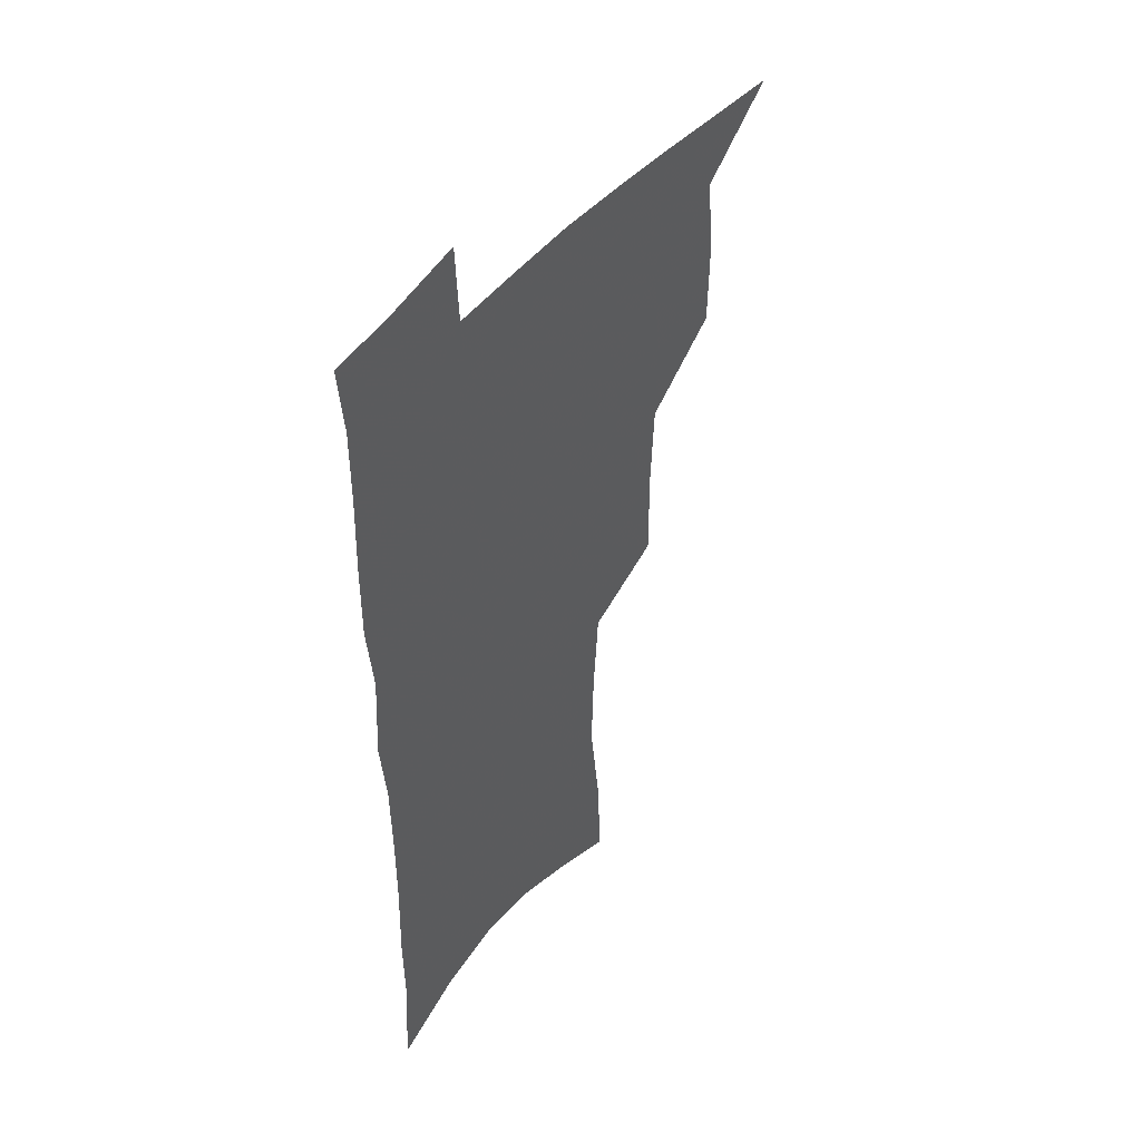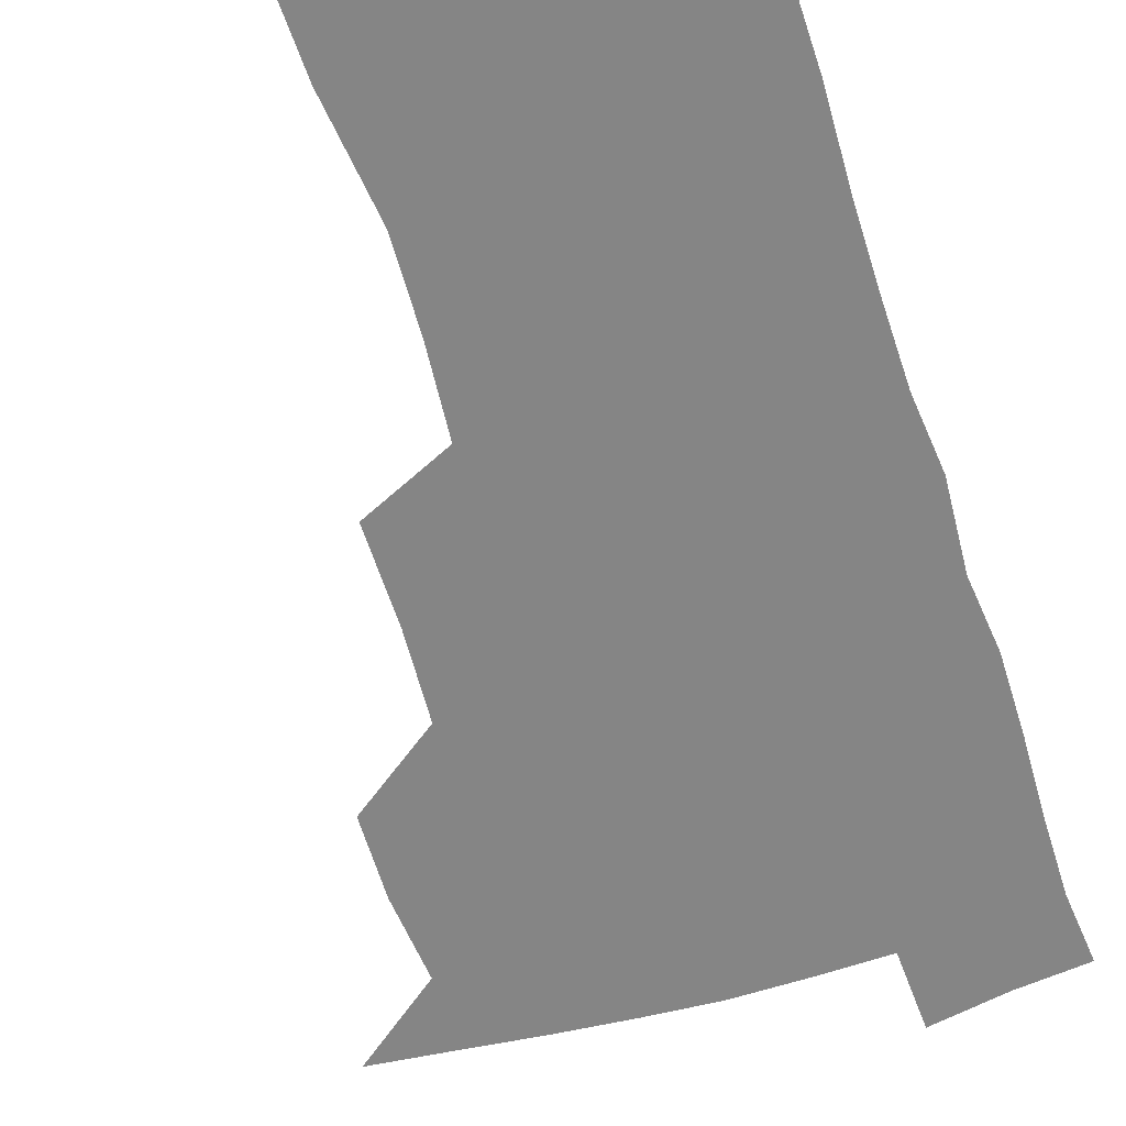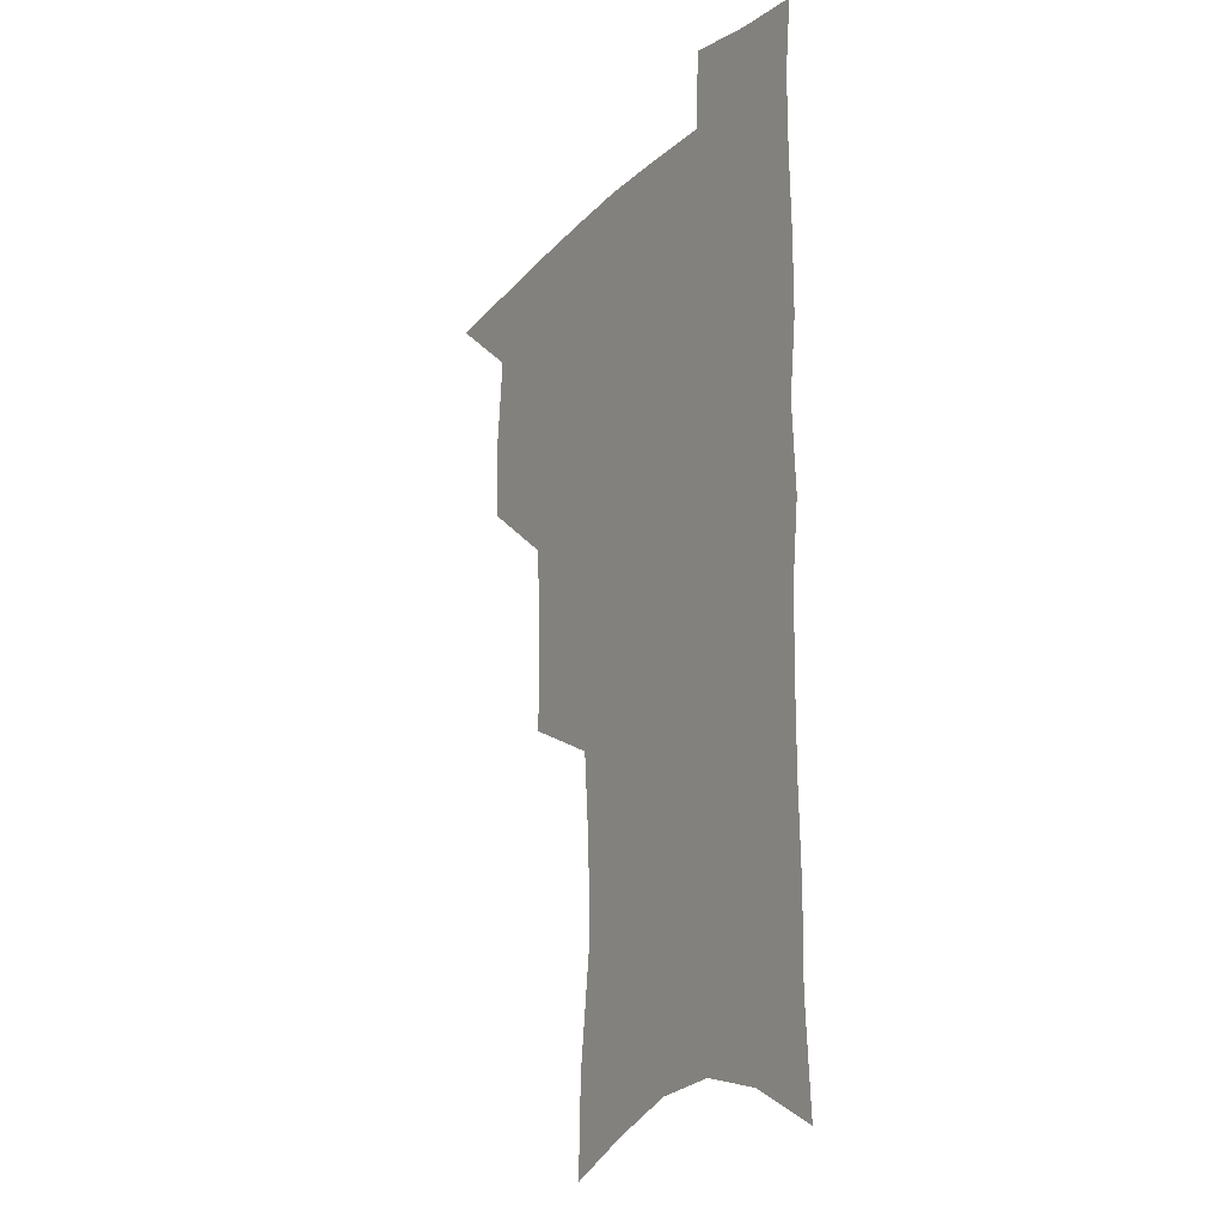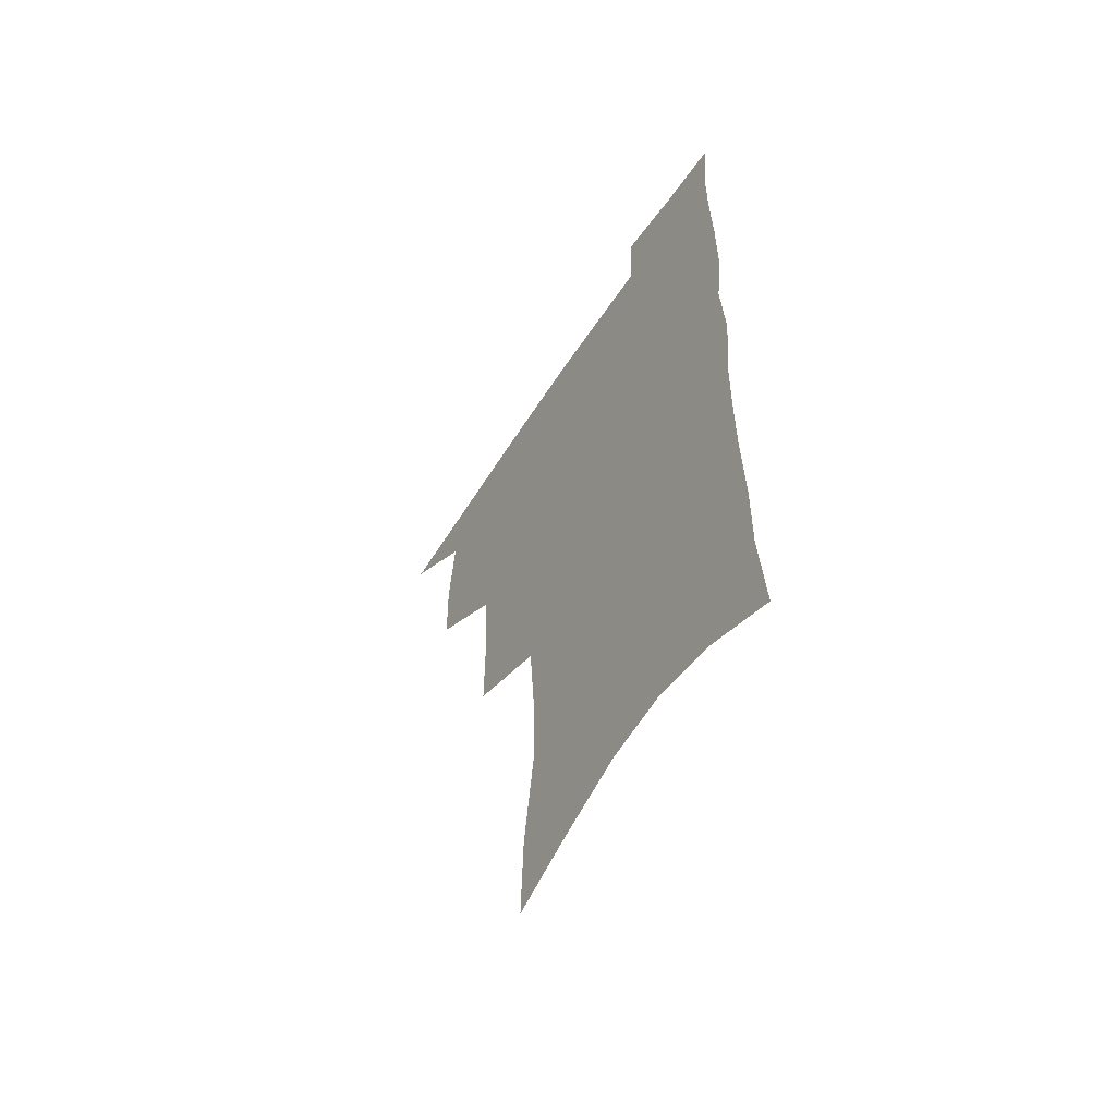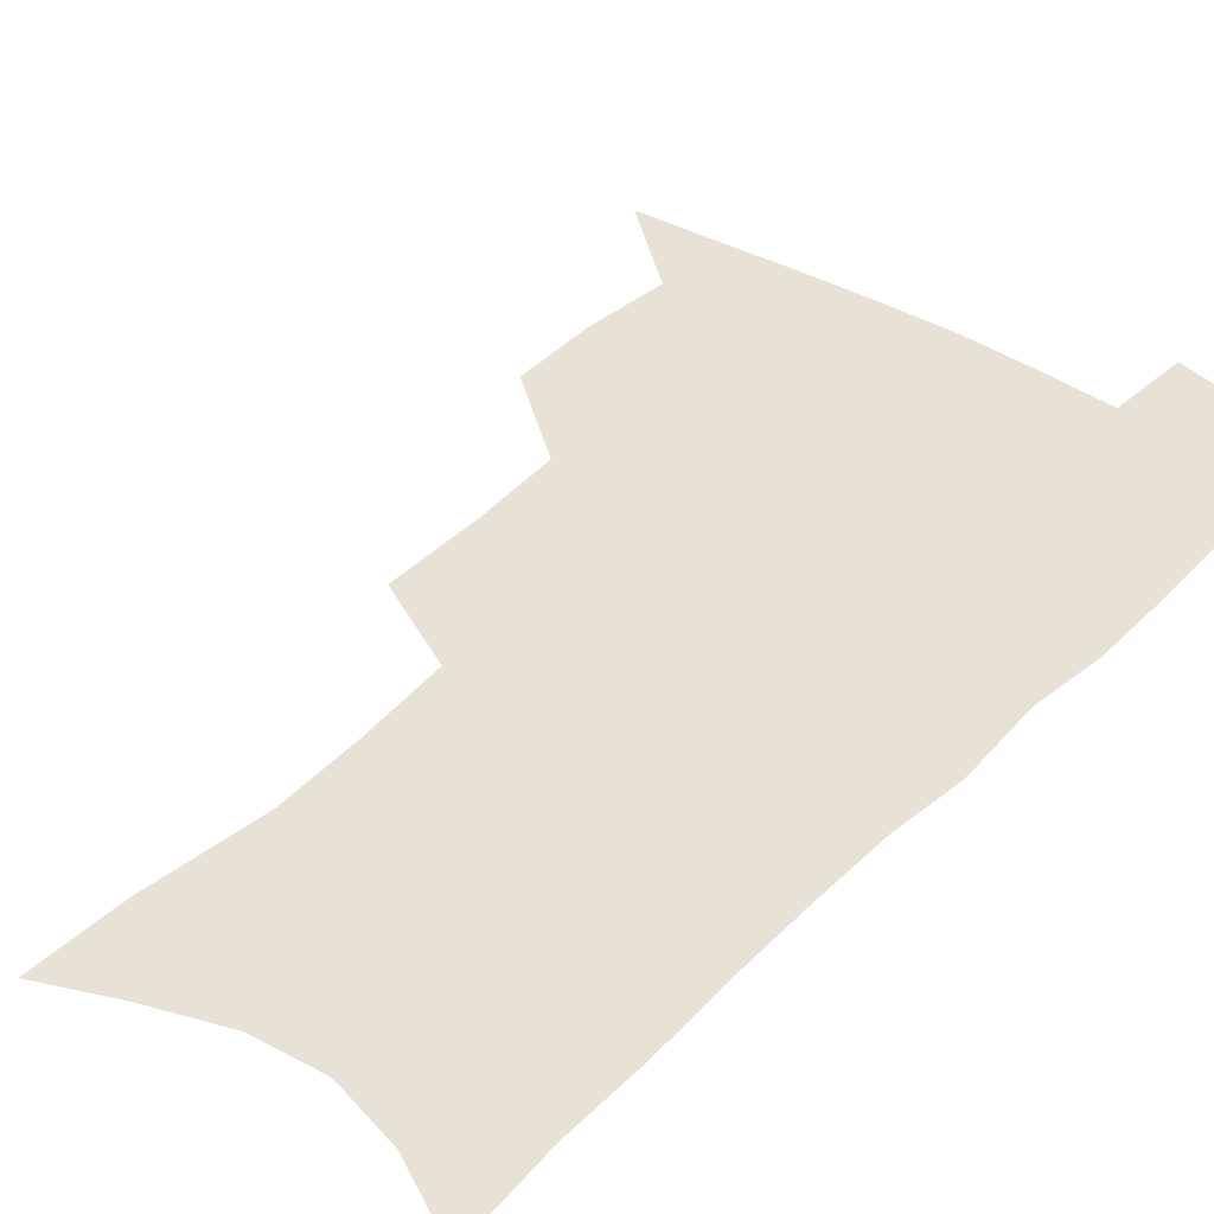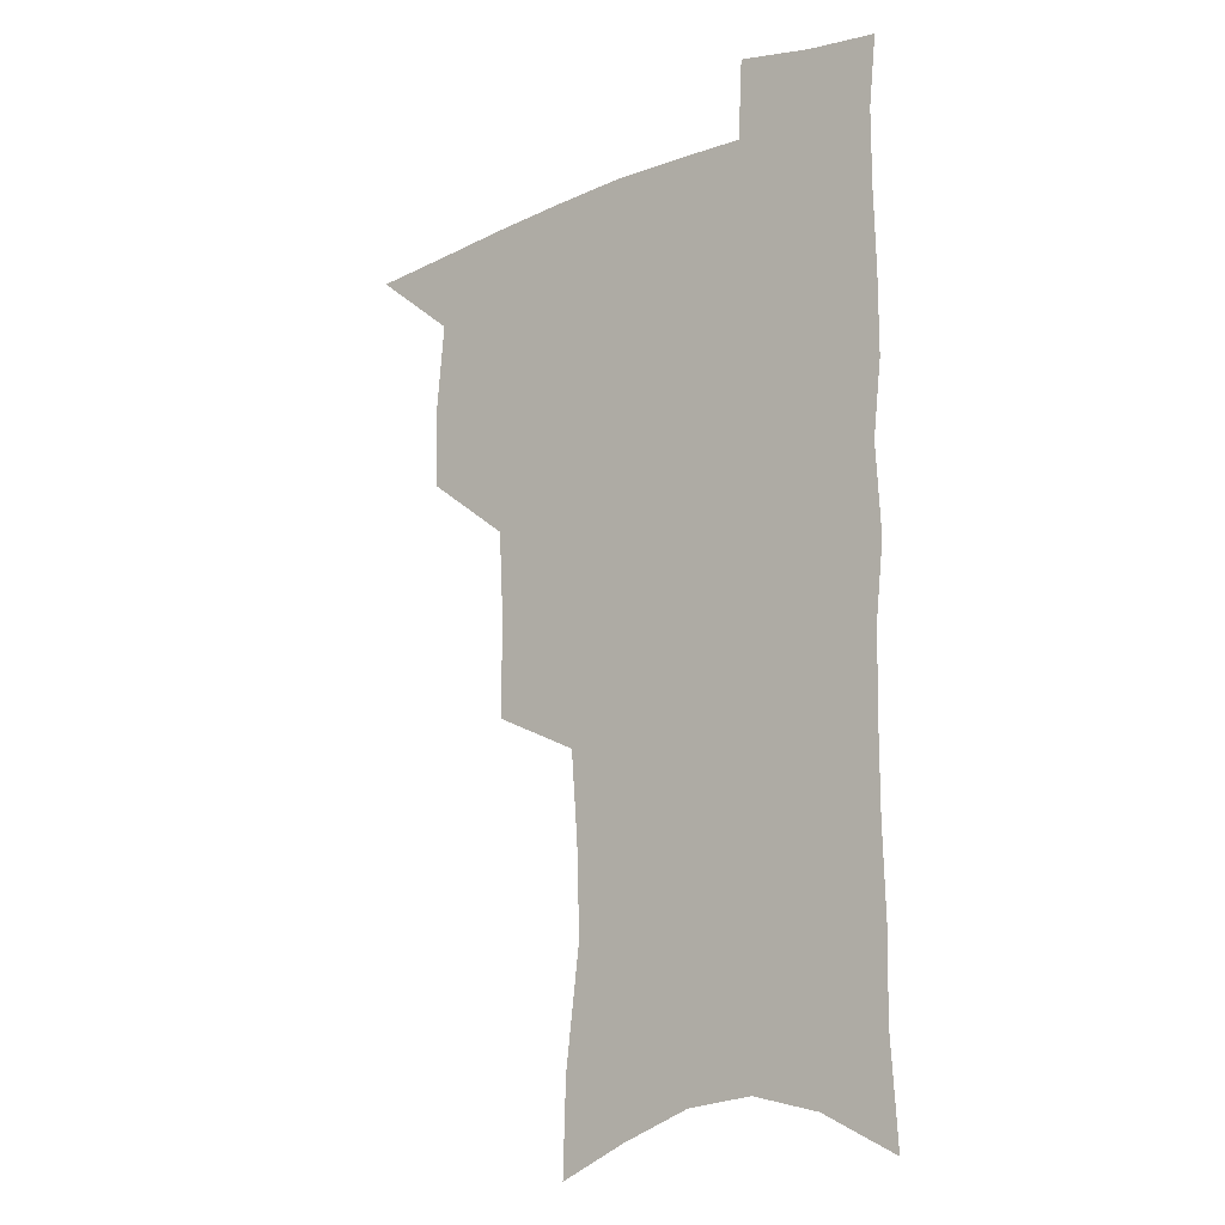
<metadata>
{"format":"obj","ext":"obj","renderer":"f3d","projection":"perspective","resolution":1024,"background":"white","views":[{"elev":46.9,"azim":126.3,"up":"+Y"},{"elev":-61.8,"azim":17.5,"up":"+Z"},{"elev":-19.0,"azim":59.0,"up":"+Y"},{"elev":-60.3,"azim":56.7,"up":"+Y"},{"elev":40.3,"azim":39.4,"up":"+Z"},{"elev":-15.4,"azim":39.5,"up":"+Y"}]}
</metadata>
<code>
v 484.3 502 0
v 514.2 411.4 0
v 513.6 442.9 0
v 516.7 475.7 0
v 516.1 505 0
v 548.6 315.7 0
v 548.8 353.2 0
v 547 386.6 0
v 546.7 419.4 0
v 549.5 452.2 0
v 548.2 480.1 0
v 545.5 507.9 0
v 579.2 151.3 0
v 580.4 186.9 0
v 586 232.2 0
v 585 266.3 0
v 582.3 299.9 0
v 580.7 335 0
v 578.6 365.5 0
v 577.7 396.8 0
v 578.4 428 0
v 578.1 455.8 0
v 576.4 482.5 0
v 574.3 510.1 0
v 605.8 163.1 0
v 611.7 213.4 0
v 610 241.7 0
v 609.4 277.3 0
v 607.6 309.9 0
v 606.2 341.2 0
v 604.8 370.7 0
v 604.4 400.6 0
v 605.1 431 0
v 605 457.8 0
v 604.3 484 0
v 602.5 511.7 0
v 632.7 173.1 0
v 634.7 217.2 0
v 634.2 250.3 0
v 633 282.5 0
v 631.7 313.9 0
v 630.8 344.4 0
v 630.4 375.6 0
v 630.3 403.7 0
v 630.5 431.3 0
v 630.9 458.5 0
v 631.3 484.3 0
v 631.2 511.3 0
v 658.6 175.8 0
v 658.1 215.2 0
v 658 246.7 0
v 656.5 282 0
v 655.5 313.9 0
v 655.4 343 0
v 655 374 0
v 655.3 402.5 0
v 655.9 430 0
v 656.5 457.4 0
v 657.8 483.7 0
v 659.1 510.4 0
v 660.7 541.3 0
v 684.9 169.6 0
v 683 208.7 0
v 682.4 242.2 0
v 681.5 275.3 0
v 680.8 307.3 0
v 680.3 338.4 0
v 681.4 367.2 0
v 683 395.6 0
v 682.9 425.3 0
v 683.4 453.9 0
v 684.7 481.5 0
v 686.2 508.8 0
v 690.1 535.4 0
v 714.1 155 0
v 711.5 194.4 0
v 711.9 226.5 0
v 710.9 260.3 0
v 710.9 292.3 0
v 711.4 323.4 0
v 714.4 351.9 0
v 712.5 385.8 0
v 715.7 414.1 0
v 715.6 444.8 0
v 714.8 475.6 0
v 714.8 505 0
v 717.5 532 0
f 4 5 1
f 8 9 2
f 2 9 3
f 9 10 3
f 3 10 4
f 10 11 4
f 4 11 5
f 11 12 5
f 17 18 6
f 6 18 7
f 18 19 7
f 7 19 8
f 19 20 8
f 8 20 9
f 20 21 9
f 9 21 10
f 21 22 10
f 10 22 11
f 22 23 11
f 11 23 12
f 23 24 12
f 13 25 14
f 25 26 14
f 14 26 15
f 26 27 15
f 15 27 16
f 27 28 16
f 16 28 17
f 28 29 17
f 17 29 18
f 29 30 18
f 18 30 19
f 30 31 19
f 19 31 20
f 31 32 20
f 20 32 21
f 32 33 21
f 21 33 22
f 33 34 22
f 22 34 23
f 34 35 23
f 23 35 24
f 35 36 24
f 25 37 26
f 37 38 26
f 26 38 27
f 38 39 27
f 27 39 28
f 39 40 28
f 28 40 29
f 40 41 29
f 29 41 30
f 41 42 30
f 30 42 31
f 42 43 31
f 31 43 32
f 43 44 32
f 32 44 33
f 44 45 33
f 33 45 34
f 45 46 34
f 34 46 35
f 46 47 35
f 35 47 36
f 47 48 36
f 37 49 38
f 49 50 38
f 38 50 39
f 50 51 39
f 39 51 40
f 51 52 40
f 40 52 41
f 52 53 41
f 41 53 42
f 53 54 42
f 42 54 43
f 54 55 43
f 43 55 44
f 55 56 44
f 44 56 45
f 56 57 45
f 45 57 46
f 57 58 46
f 46 58 47
f 58 59 47
f 47 59 48
f 59 60 48
f 49 62 50
f 62 63 50
f 50 63 51
f 63 64 51
f 51 64 52
f 64 65 52
f 52 65 53
f 65 66 53
f 53 66 54
f 66 67 54
f 54 67 55
f 67 68 55
f 55 68 56
f 68 69 56
f 56 69 57
f 69 70 57
f 57 70 58
f 70 71 58
f 58 71 59
f 71 72 59
f 59 72 60
f 72 73 60
f 60 73 61
f 73 74 61
f 62 75 63
f 75 76 63
f 63 76 64
f 76 77 64
f 64 77 65
f 77 78 65
f 65 78 66
f 78 79 66
f 66 79 67
f 79 80 67
f 67 80 68
f 80 81 68
f 68 81 69
f 81 82 69
f 69 82 70
f 82 83 70
f 70 83 71
f 83 84 71
f 71 84 72
f 84 85 72
f 72 85 73
f 85 86 73
f 73 86 74
f 86 87 74

</code>
